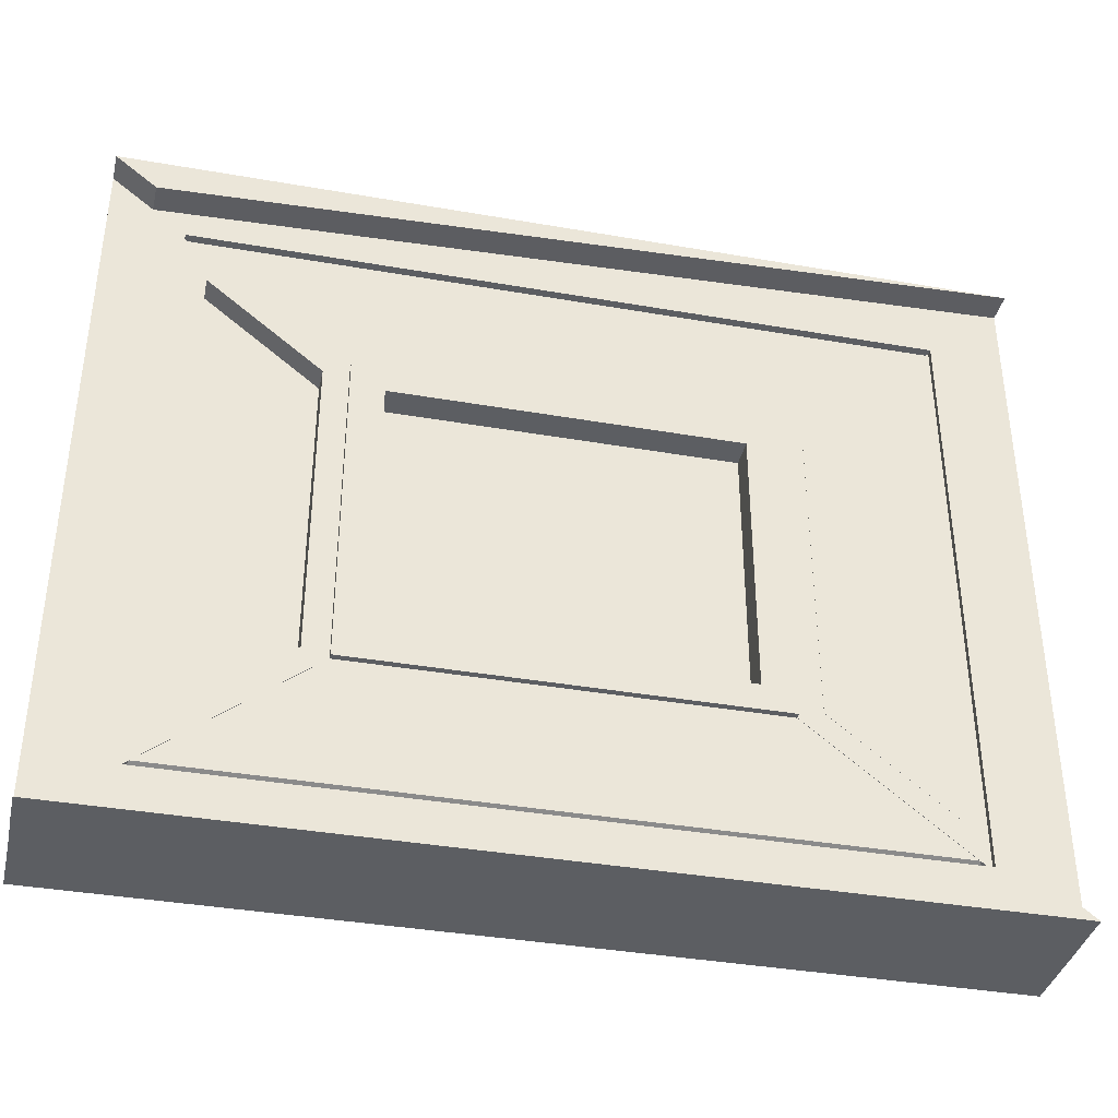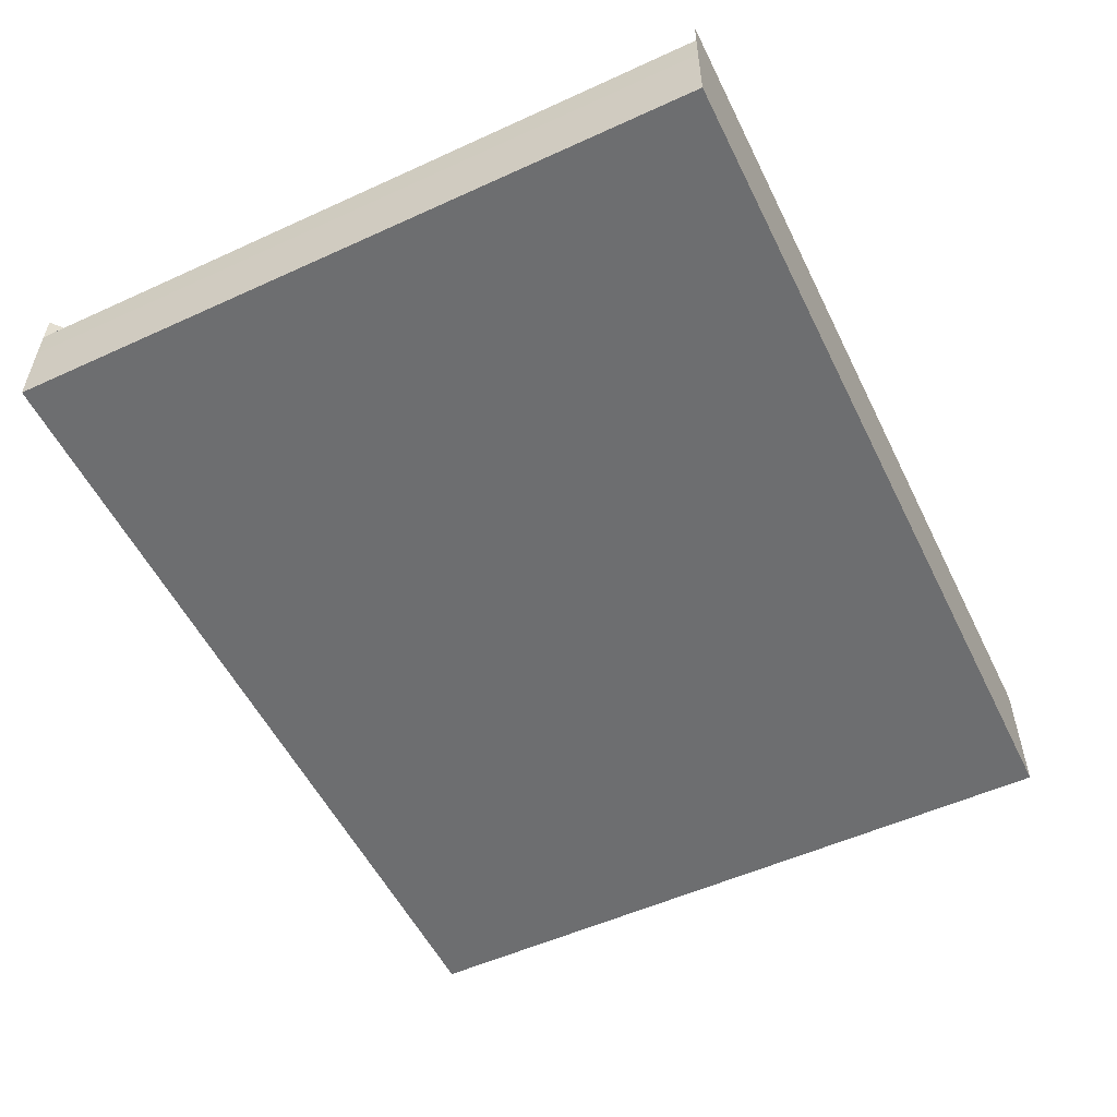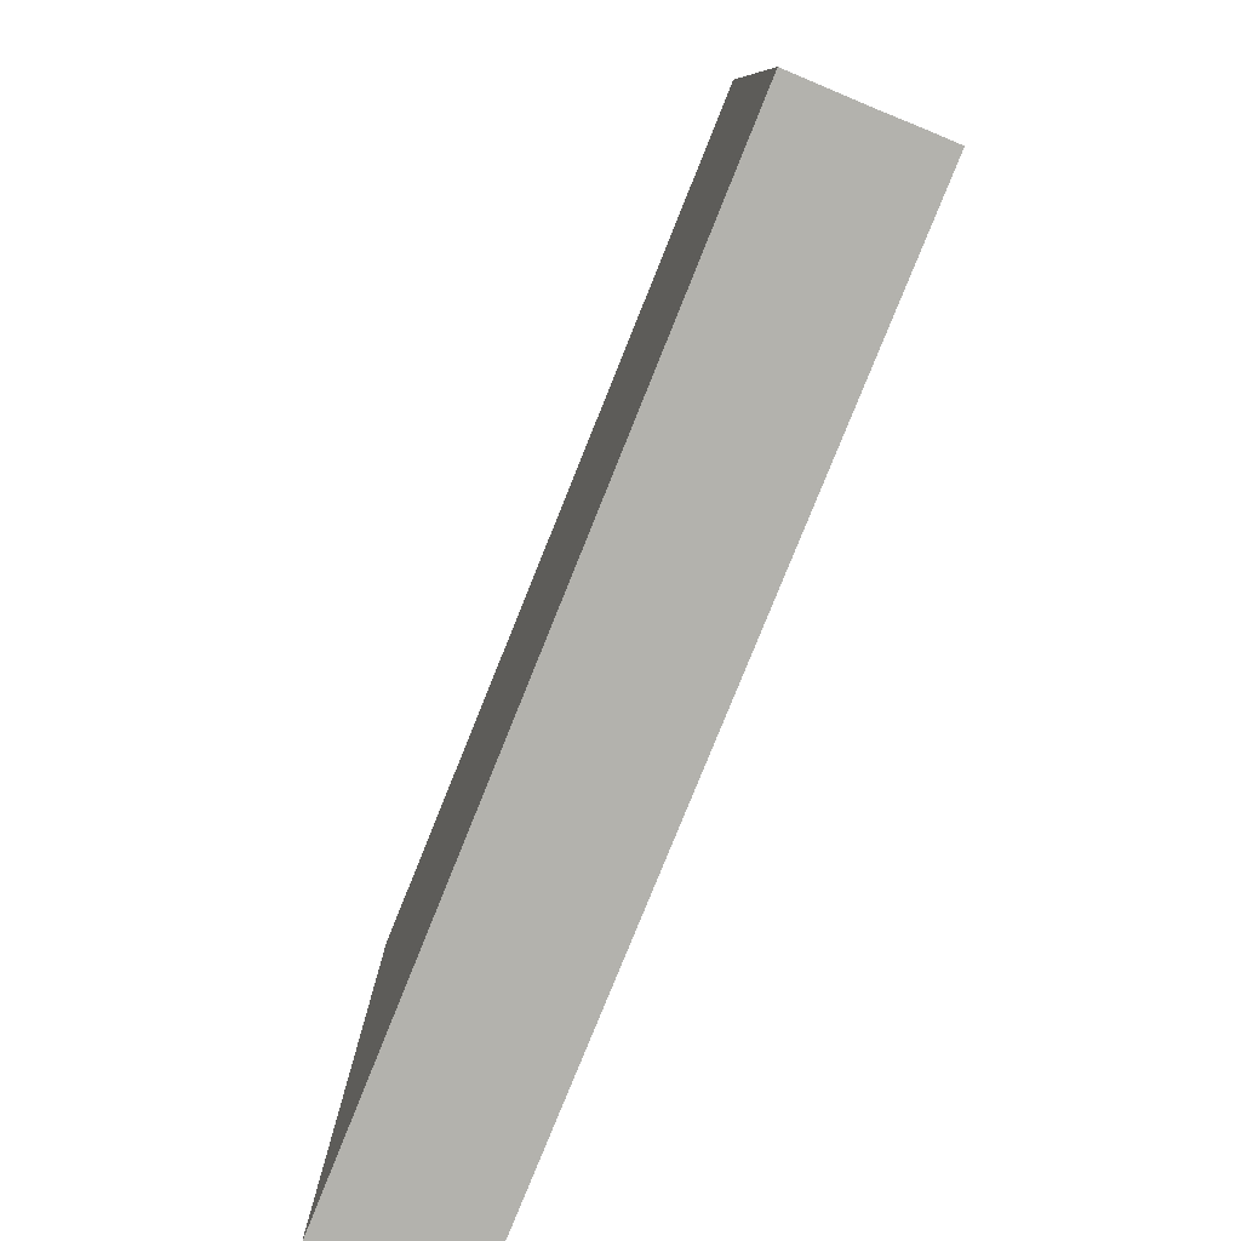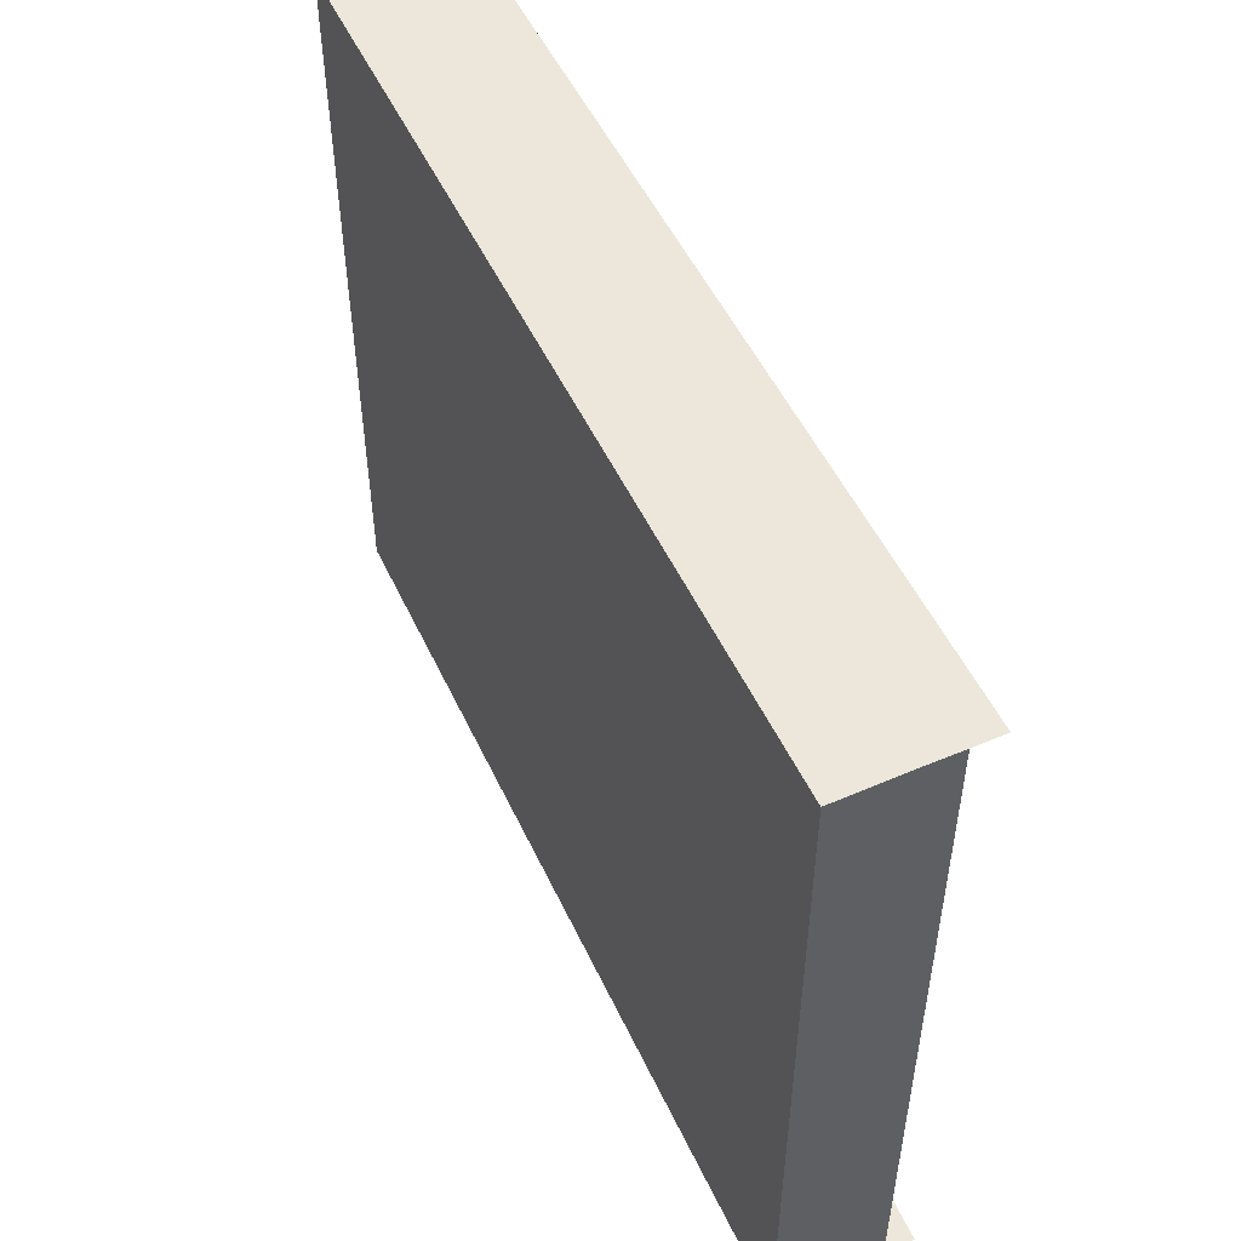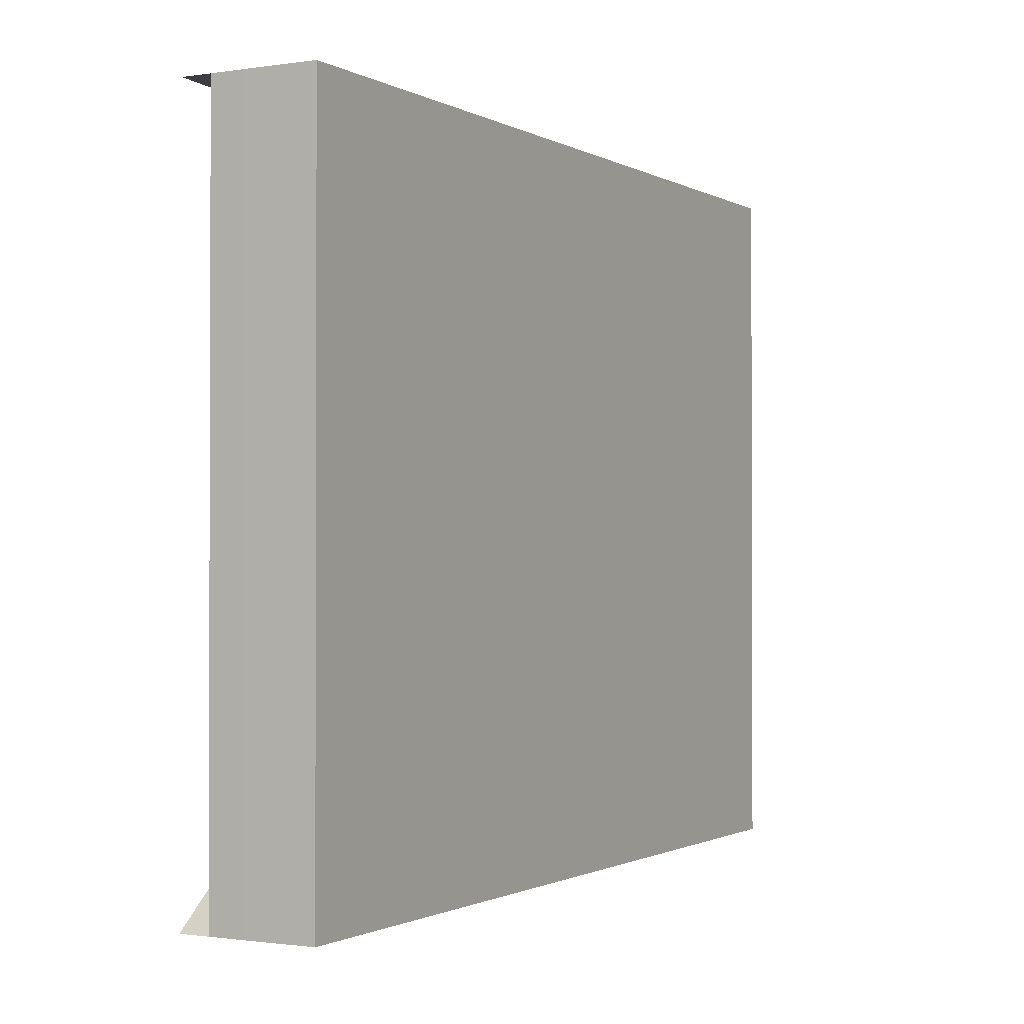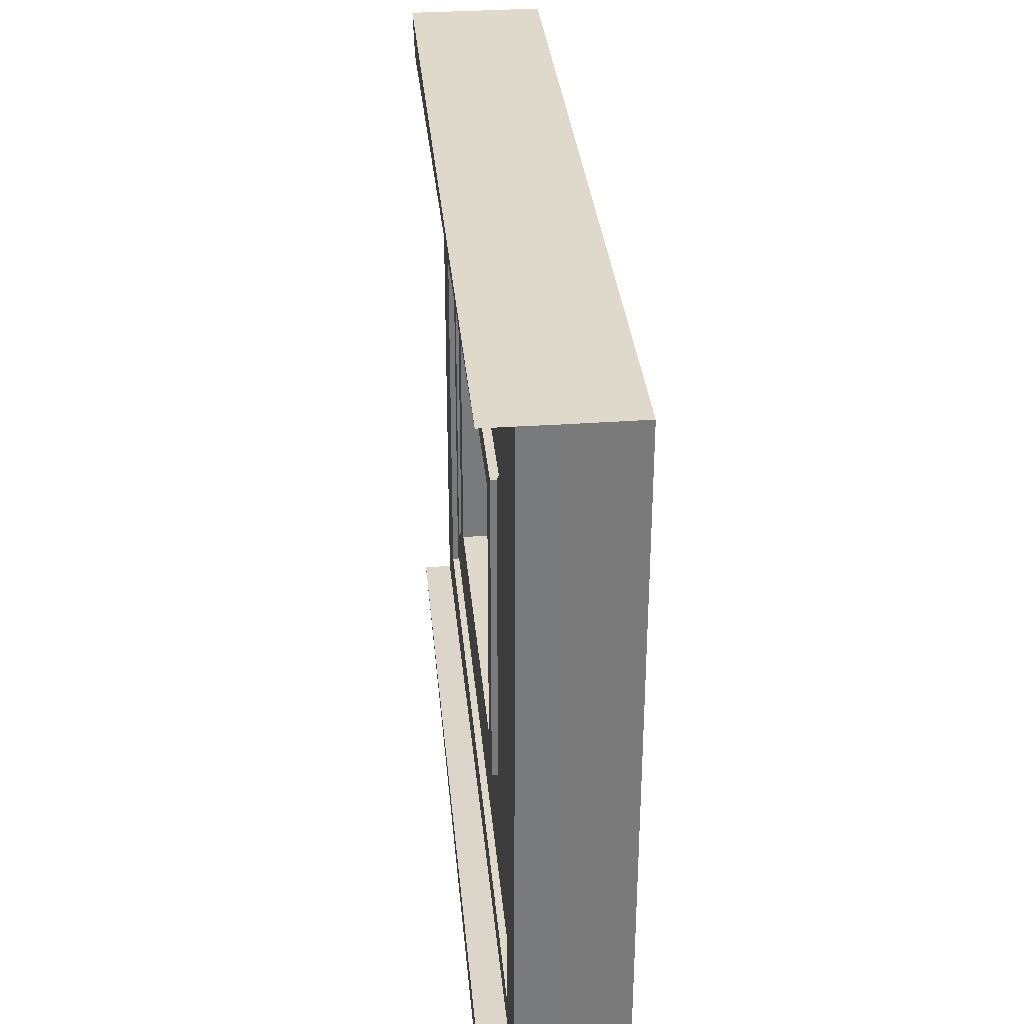
<metadata>
{"format":"obj","ext":"obj","renderer":"f3d","projection":"perspective","resolution":1024,"background":"white","views":[{"elev":-37.9,"azim":166.7,"up":"+Z"},{"elev":-53.6,"azim":-64.0,"up":"+Y"},{"elev":-79.4,"azim":67.3,"up":"+Z"},{"elev":51.3,"azim":64.7,"up":"+Z"},{"elev":-1.1,"azim":-61.6,"up":"+Z"},{"elev":32.3,"azim":-95.9,"up":"+Z"}]}
</metadata>
<code>
o Cube
v -3.728 2.317 -3.005
v 3.807 2.213 -3.005
v -3.728 2.317 3.043
v 3.807 2.213 3.043
v -1.698 2.451 -1.378
v 1.781 2.403 -1.378
v -1.698 2.451 1.415
v 1.781 2.403 1.415
v 3.809 2.375 -3.005
v 3.809 2.375 3.043
v -3.726 2.479 3.043
v -3.726 2.479 -3.005
v 3.181 2.384 -2.501
v 3.181 2.384 2.539
v -3.098 2.47 2.539
v -3.098 2.47 -2.501
v 0.9138 2.167 -0.6842
v 0.9138 2.167 0.7219
v -0.8379 2.191 0.7219
v -0.8379 2.191 -0.6842
v 3.46 2.38 -2.725
v 3.46 2.38 2.763
v -3.377 2.474 2.763
v -3.377 2.474 -2.725
v 1.502 2.407 -1.154
v 1.502 2.407 1.191
v -1.419 2.447 1.191
v -1.419 2.447 -1.154
v 2.968 2.337 2.128
v 1.992 2.35 1.345
v 1.992 2.35 -1.307
v 2.968 2.337 -2.09
v -2.887 2.417 2.128
v -1.911 2.403 1.345
v -1.911 2.403 -1.307
v -2.887 2.417 -2.09
v -3.73 2.199 -3.005
v 3.805 2.096 -3.005
v -3.73 2.199 3.043
v 3.805 2.096 3.043
v 3.18 2.334 2.539
v 1.78 2.353 1.415
v 1.78 2.353 -1.378
v 3.18 2.334 -2.501
v -3.099 2.42 2.539
v -1.699 2.401 1.415
v -1.699 2.401 -1.378
v -3.099 2.42 -2.501
v 2.965 2.126 2.128
v 1.99 2.14 1.345
v 1.99 2.14 -1.307
v 2.965 2.126 -2.09
v -2.89 2.207 2.128
v -1.914 2.193 1.345
v -1.914 2.193 -1.307
v -2.89 2.207 -2.09
v 3.178 2.182 2.539
v 1.778 2.201 1.415
v 1.778 2.201 -1.378
v 3.178 2.182 -2.501
v -3.101 2.268 2.539
v -1.701 2.249 1.415
v -1.701 2.249 -1.378
v -3.101 2.268 -2.501
v 1.499 2.159 -1.154
v 1.499 2.159 1.191
v -1.423 2.199 1.191
v -1.423 2.199 -1.154
v 3.809 2.627 3.043
v -3.726 2.73 3.043
v -3.726 2.73 -3.005
v 3.809 2.627 -3.005
v 3.46 2.632 2.763
v -3.377 2.725 -2.725
v -3.73 1.588 -3.005
v 3.805 1.485 -3.005
v -3.73 1.588 3.043
v 3.805 1.485 3.043
v 1.804 2.349 -1.305
v 3.204 2.33 -2.428
v -1.675 2.397 -1.305
v -3.075 2.416 -2.428
v 3.178 2.313 2.539
v 1.778 2.332 1.415
v -3.101 2.399 2.539
v -1.701 2.38 1.415
v -2.887 2.419 2.128
v -1.911 2.405 1.345
v -1.911 2.405 -1.307
v -2.887 2.419 -2.09
f 12 1 3
f 3 4 10
f 28 27 67
f 2 9 10
f 4 3 39
f 12 9 2
f 21 22 10
f 22 23 11
f 24 21 9
f 23 24 12
f 16 15 45
f 8 7 46
f 7 5 47
f 14 13 44
f 19 18 17
f 27 26 66
f 25 28 68
f 26 25 65
f 13 14 22
f 14 15 23
f 16 13 21
f 15 16 24
f 8 6 25
f 7 8 26
f 6 5 28
f 5 7 27
f 33 34 54
f 48 47 63
f 45 41 57
f 29 32 52
f 15 14 41
f 5 6 43
f 6 8 42
f 13 16 48
f 38 76 75
f 1 2 38
f 2 4 40
f 3 1 37
f 29 30 42
f 32 44 43
f 33 45 46
f 36 35 47
f 32 29 41
f 33 36 48
f 30 31 43
f 35 34 46
f 51 50 49
f 54 55 89
f 30 29 49
f 34 35 55
f 36 33 53
f 35 36 56
f 32 31 51
f 31 30 50
f 61 57 83
f 60 64 82
f 43 44 60
f 47 43 59
f 44 48 64
f 46 45 61
f 41 42 58
f 42 46 62
f 17 18 66
f 18 19 67
f 20 17 65
f 19 20 68
f 12 3 11
f 3 10 11
f 28 67 68
f 2 10 4
f 4 39 40
f 12 2 1
f 21 10 9
f 12 71 72
f 11 70 73
f 23 12 11
f 16 45 48
f 8 46 42
f 7 47 46
f 14 44 41
f 19 17 20
f 27 66 67
f 25 68 65
f 26 65 66
f 13 22 21
f 14 23 22
f 16 21 24
f 15 24 23
f 8 25 26
f 7 26 27
f 6 28 25
f 5 27 28
f 33 54 53
f 48 63 64
f 45 57 61
f 29 52 49
f 15 41 45
f 5 43 47
f 6 42 43
f 13 48 44
f 39 37 75
f 1 38 37
f 2 40 38
f 3 37 39
f 29 42 41
f 32 43 31
f 33 46 34
f 36 47 48
f 32 41 44
f 33 48 45
f 30 43 42
f 35 46 47
f 51 49 52
f 53 54 88
f 30 49 50
f 34 55 54
f 36 53 56
f 35 56 55
f 32 51 52
f 31 50 51
f 62 86 84
f 59 79 81
f 43 60 59
f 47 59 63
f 44 64 60
f 46 61 62
f 41 58 57
f 42 62 58
f 17 66 65
f 18 67 66
f 20 65 68
f 19 68 67
f 73 70 69
f 74 72 71
f 22 73 69
f 11 10 69
f 24 9 72
f 12 24 74
f 75 76 78
f 75 78 77
f 38 40 78
f 40 39 77
f 81 79 80
f 81 80 82
f 63 81 82
f 59 60 80
f 84 86 85
f 84 85 83
f 61 85 86
f 58 84 83
f 88 89 90
f 88 90 87
f 56 53 87
f 55 56 90
f 38 75 37
f 54 89 88
f 61 83 85
f 60 82 80
f 12 72 9
f 11 73 22
f 39 75 77
f 53 88 87
f 62 84 58
f 59 81 63
f 22 69 10
f 11 69 70
f 24 72 74
f 12 74 71
f 38 78 76
f 40 77 78
f 63 82 64
f 59 80 79
f 61 86 62
f 58 83 57
f 56 87 90
f 55 90 89

</code>
